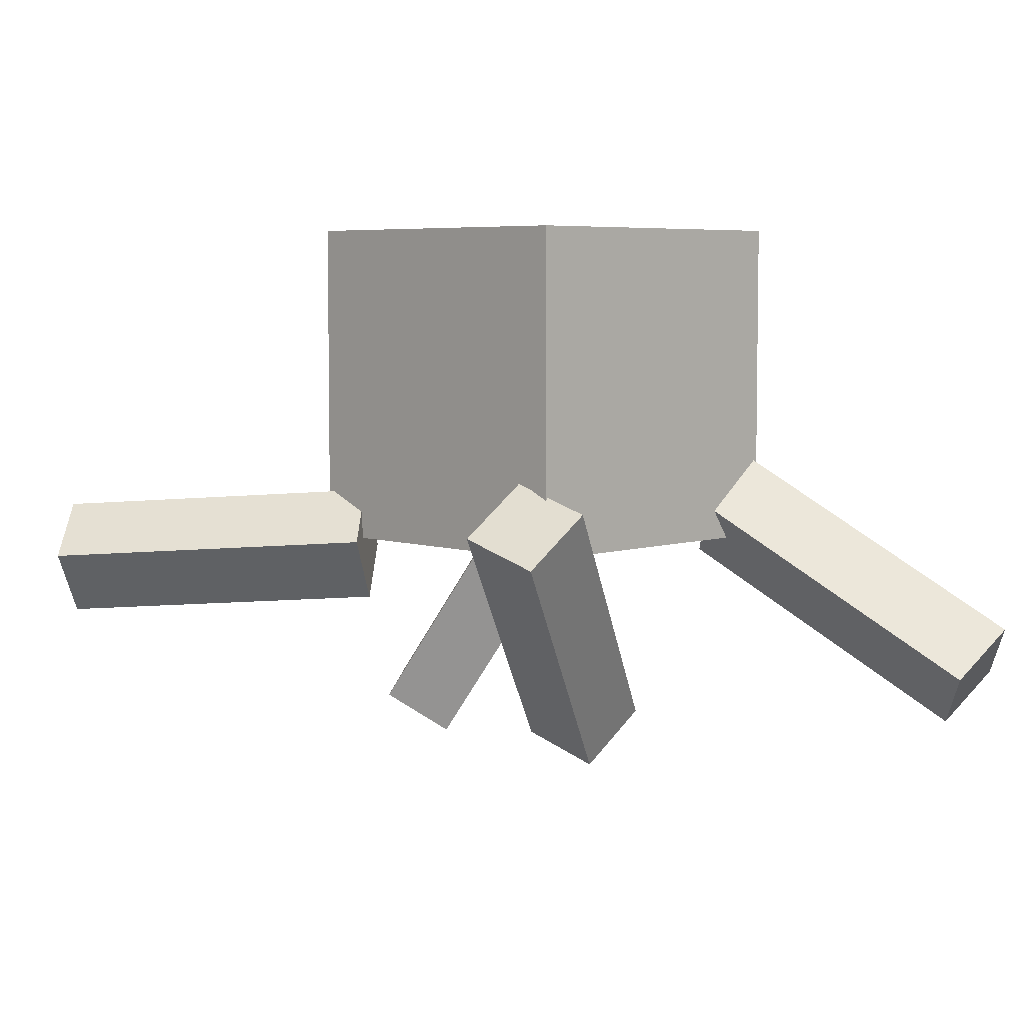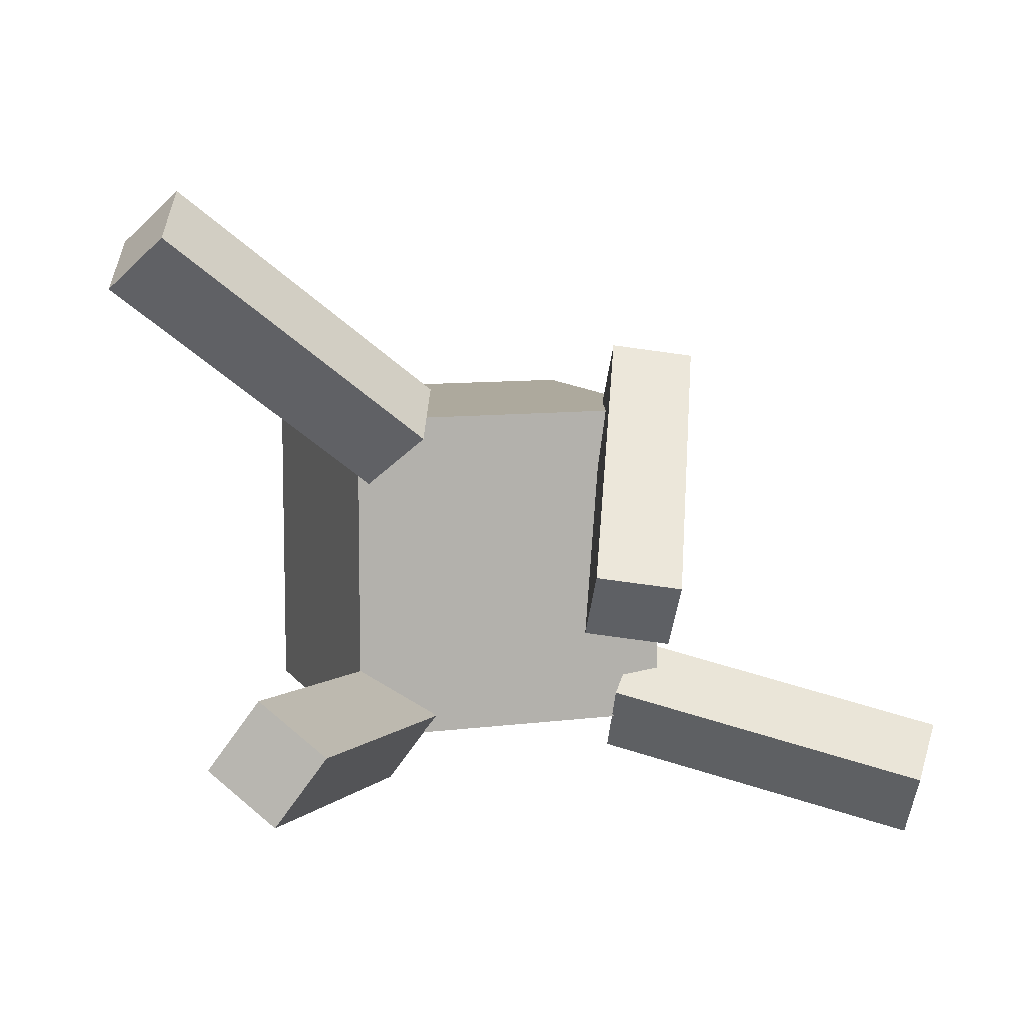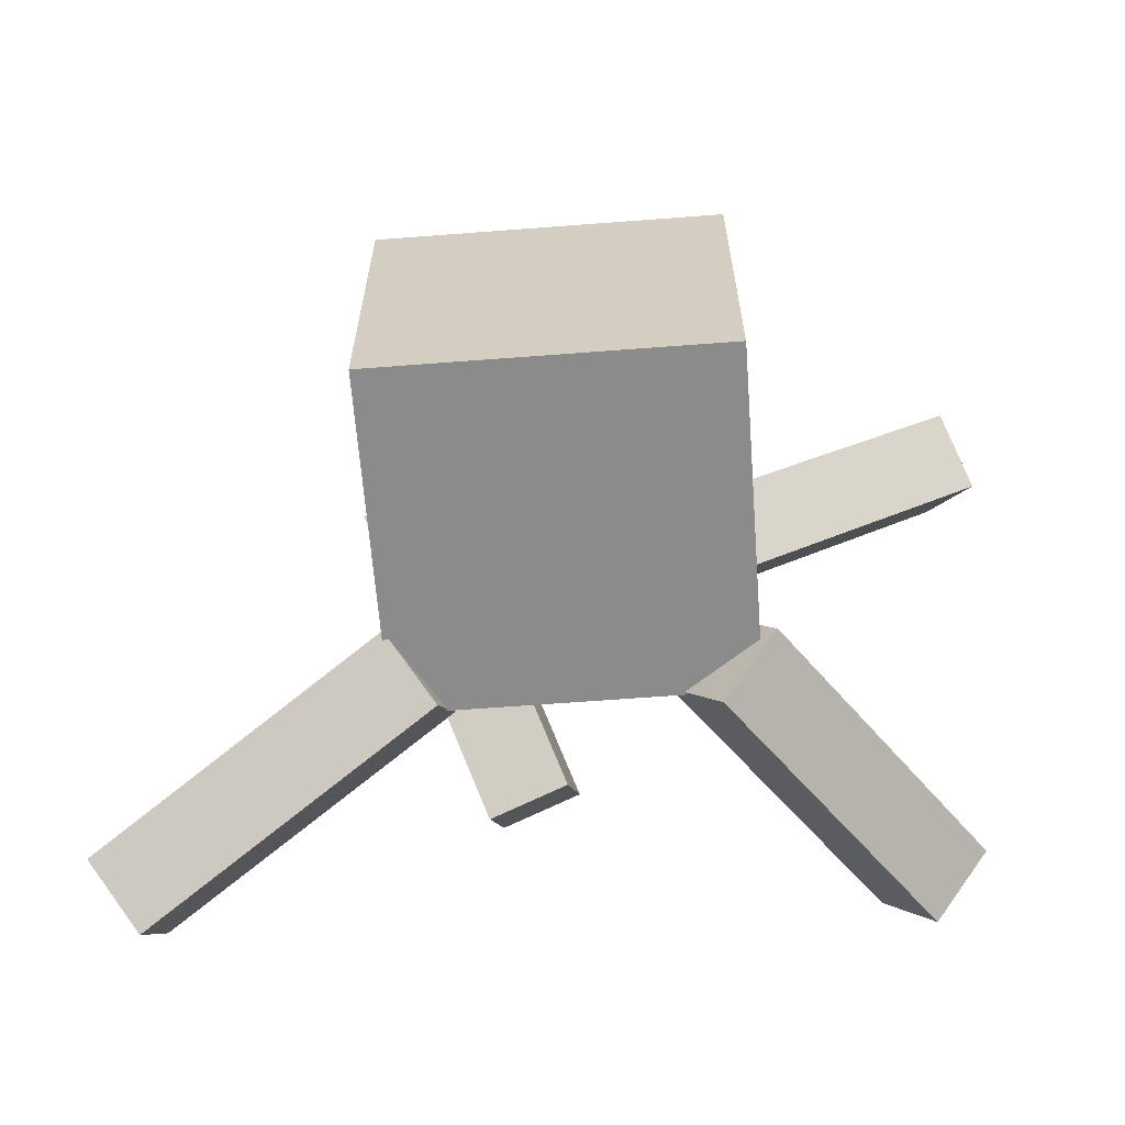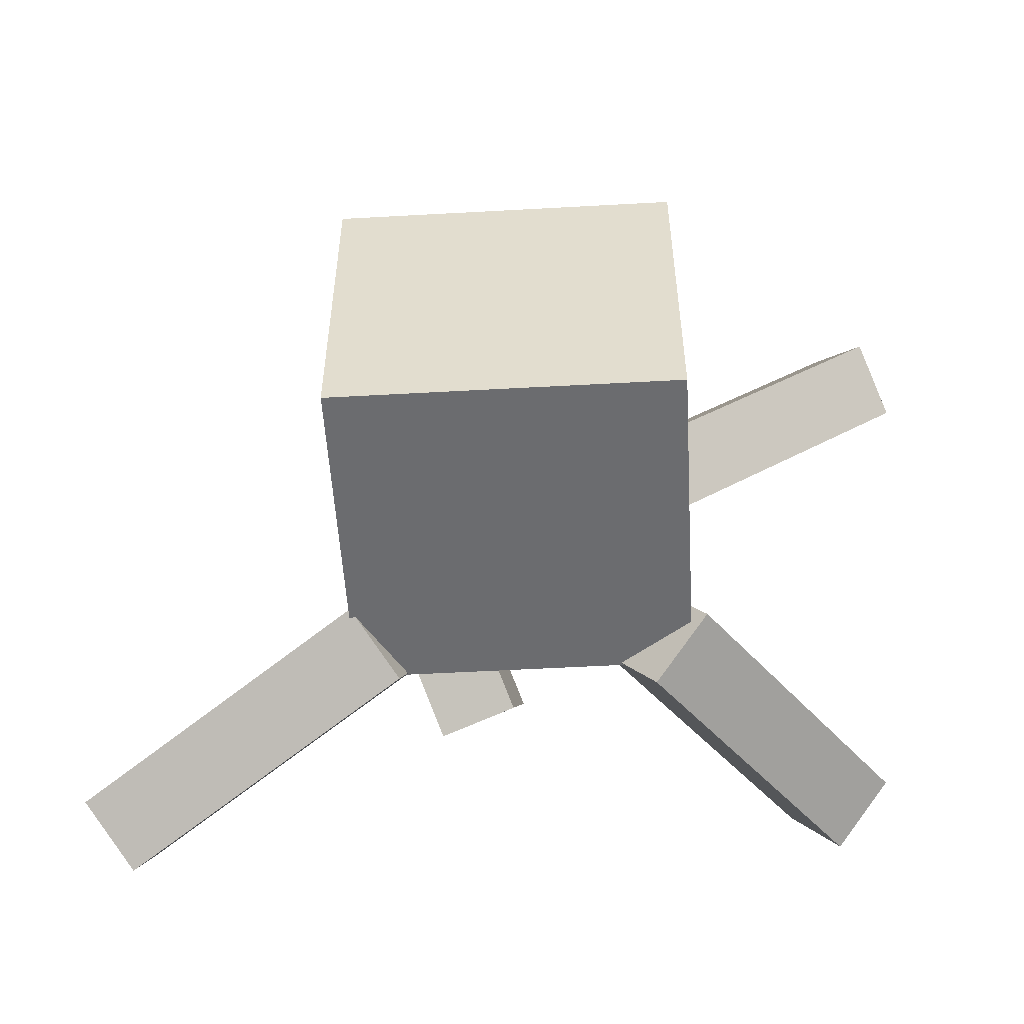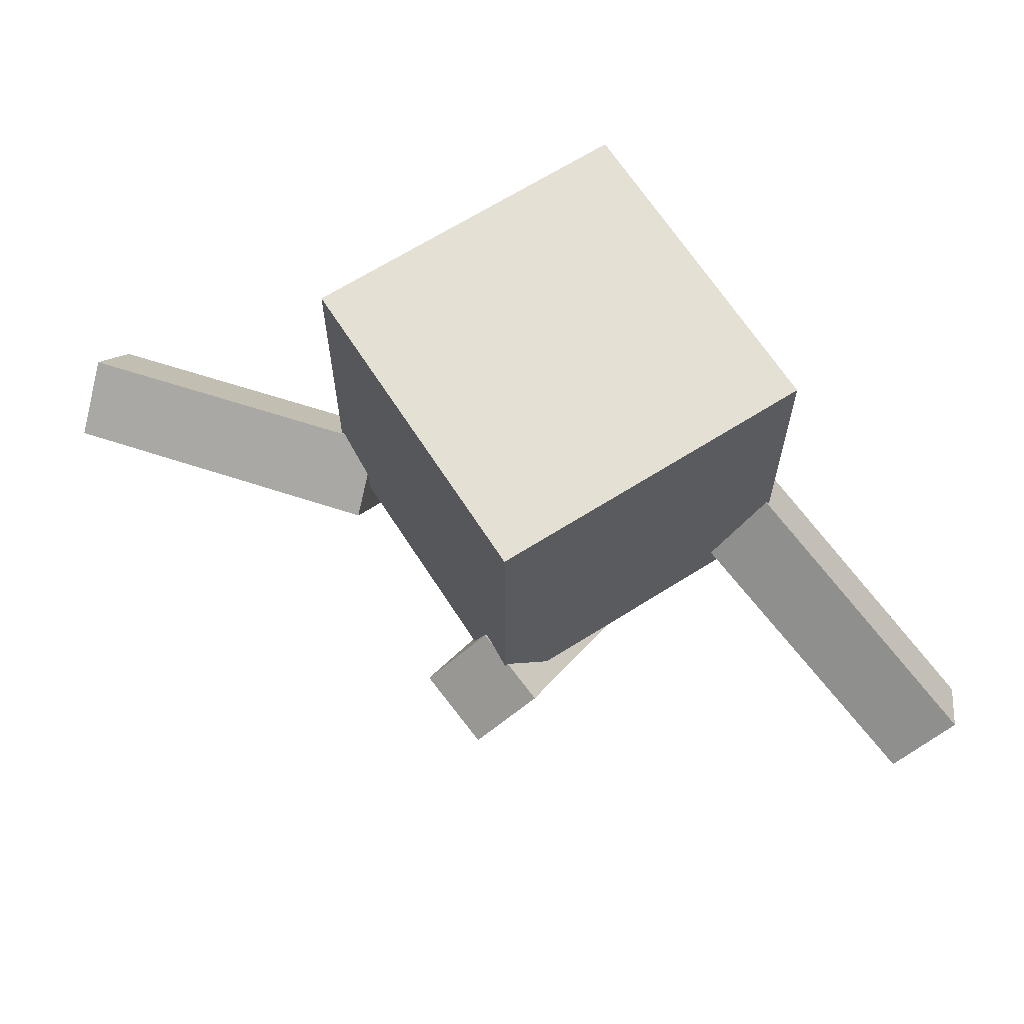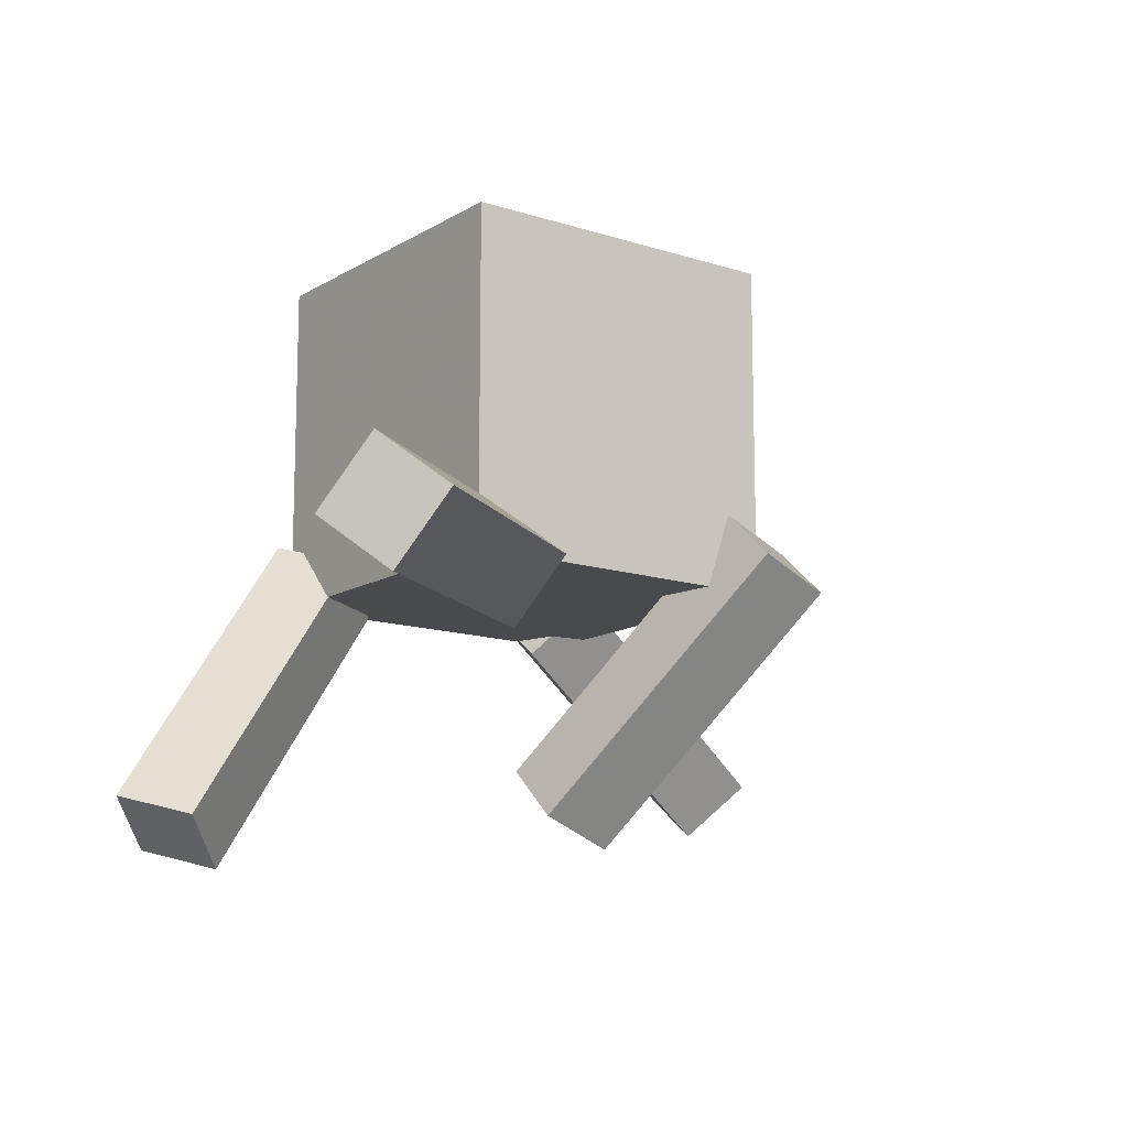
<metadata>
{"format":"obj","ext":"obj","renderer":"f3d","projection":"perspective","resolution":1024,"background":"white","views":[{"elev":5.8,"azim":45.1,"up":"+Y"},{"elev":8.9,"azim":-19.1,"up":"+Z"},{"elev":-63.8,"azim":-175.6,"up":"+Z"},{"elev":-53.7,"azim":-176.6,"up":"+Z"},{"elev":65.4,"azim":57.4,"up":"+Y"},{"elev":-13.1,"azim":-36.6,"up":"+Y"}]}
</metadata>
<code>
o Cube.004_Cube.005
v 0.5895 -0.5114 -0.2773
v 0.5399 -0.8203 0.1127
v 0.07103 -0.6602 0.1799
v 0.1206 -0.3513 -0.2101
v 1.255 0.9249 0.945
v 1.205 0.616 1.335
v 0.7366 0.7761 1.402
v 0.7861 1.085 1.012
f 2 1 5
f 2 5 6
f 6 7 3
f 6 3 2
f 7 8 4
f 7 4 3
f 1 4 8
f 1 8 5
f 1 2 3
f 1 3 4
f 8 7 6
f 8 6 5
o Cube.003_Cube.004
v 2.334 -0.4798 -1.285
v 2.386 -0.2018 -1.698
v 2.659 0.1291 -1.441
v 2.607 -0.1488 -1.028
v 0.6705 0.5259 -0.8158
v 0.7221 0.8039 -1.228
v 0.9948 1.135 -0.971
v 0.9432 0.8568 -0.5586
f 10 9 13
f 10 13 14
f 14 15 11
f 14 11 10
f 15 16 12
f 15 12 11
f 9 12 16
f 9 16 13
f 9 10 11
f 9 11 12
f 16 15 14
f 16 14 13
o Cube.001_Cube.003
v -2.225 -0.6235 -0.7763
v -1.91 -0.8838 -1.064
v -1.644 -1.009 -0.6593
v -1.96 -0.7489 -0.3717
v -1.094 1.009 -1.013
v -0.7782 0.7482 -1.301
v -0.5127 0.6228 -0.8959
v -0.8281 0.8831 -0.6082
f 18 17 21
f 18 21 22
f 22 23 19
f 22 19 18
f 23 24 20
f 23 20 19
f 17 20 24
f 17 24 21
f 17 18 19
f 17 19 20
f 24 23 22
f 24 22 21
o Cube.002
v -2.367 0.8193 2.097
v -2.535 0.4235 1.842
v -2.277 0.1194 2.144
v -2.109 0.5152 2.399
v -0.7902 0.9389 0.8717
v -0.9583 0.5431 0.6166
v -0.7006 0.2391 0.9185
v -0.5325 0.6349 1.174
f 26 25 29
f 26 29 30
f 30 31 27
f 30 27 26
f 31 32 28
f 31 28 27
f 25 28 32
f 25 32 29
f 25 26 27
f 25 27 28
f 32 31 30
f 32 30 29
o Cube
v -1 0.6384 1
v -1 0.6384 -1
v 1 0.6384 -1
v 1 0.6384 1
v -1 2.638 1
v -1 2.638 -1
v 1 2.638 -1
v 1 2.638 1
f 34 33 37
f 34 37 38
f 38 39 35
f 38 35 34
f 39 40 36
f 39 36 35
f 33 36 40
f 33 40 37
f 33 34 35
f 33 35 36
f 40 39 38
f 40 38 37

</code>
